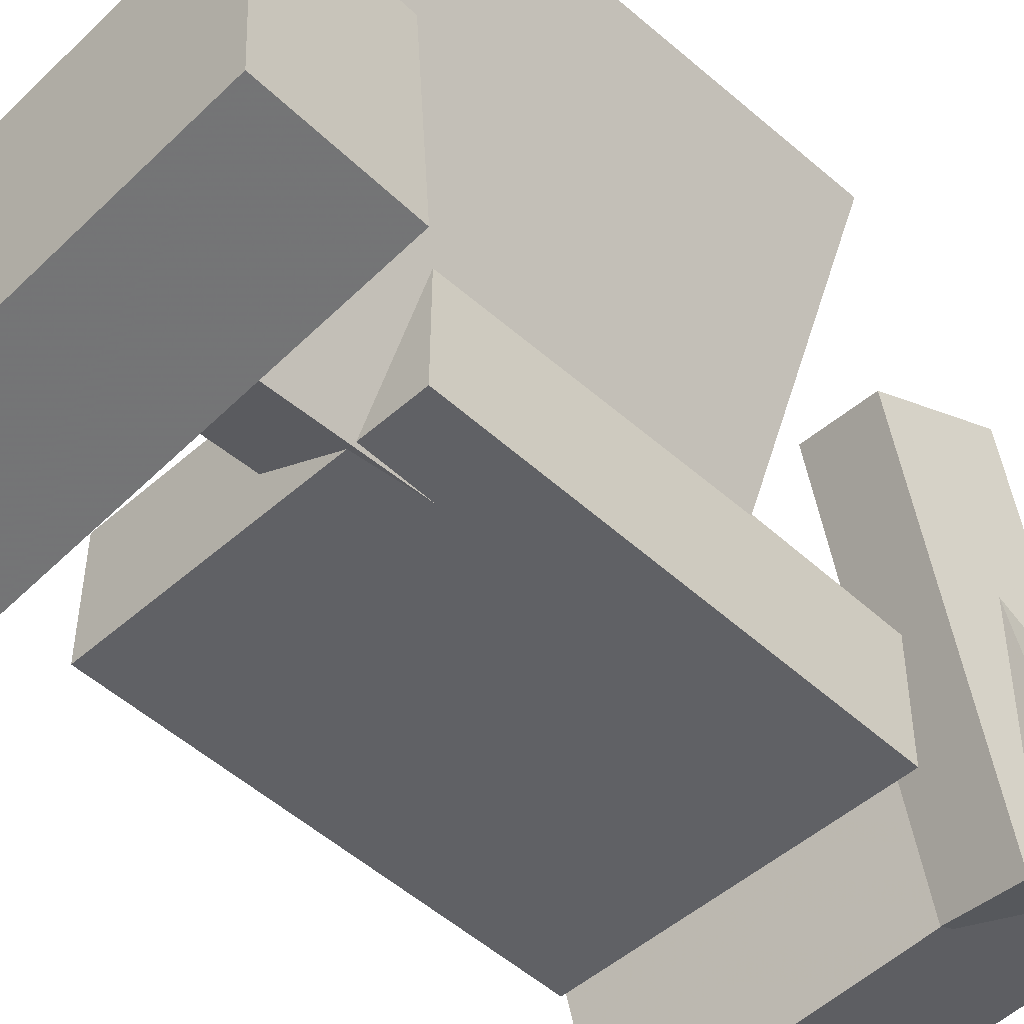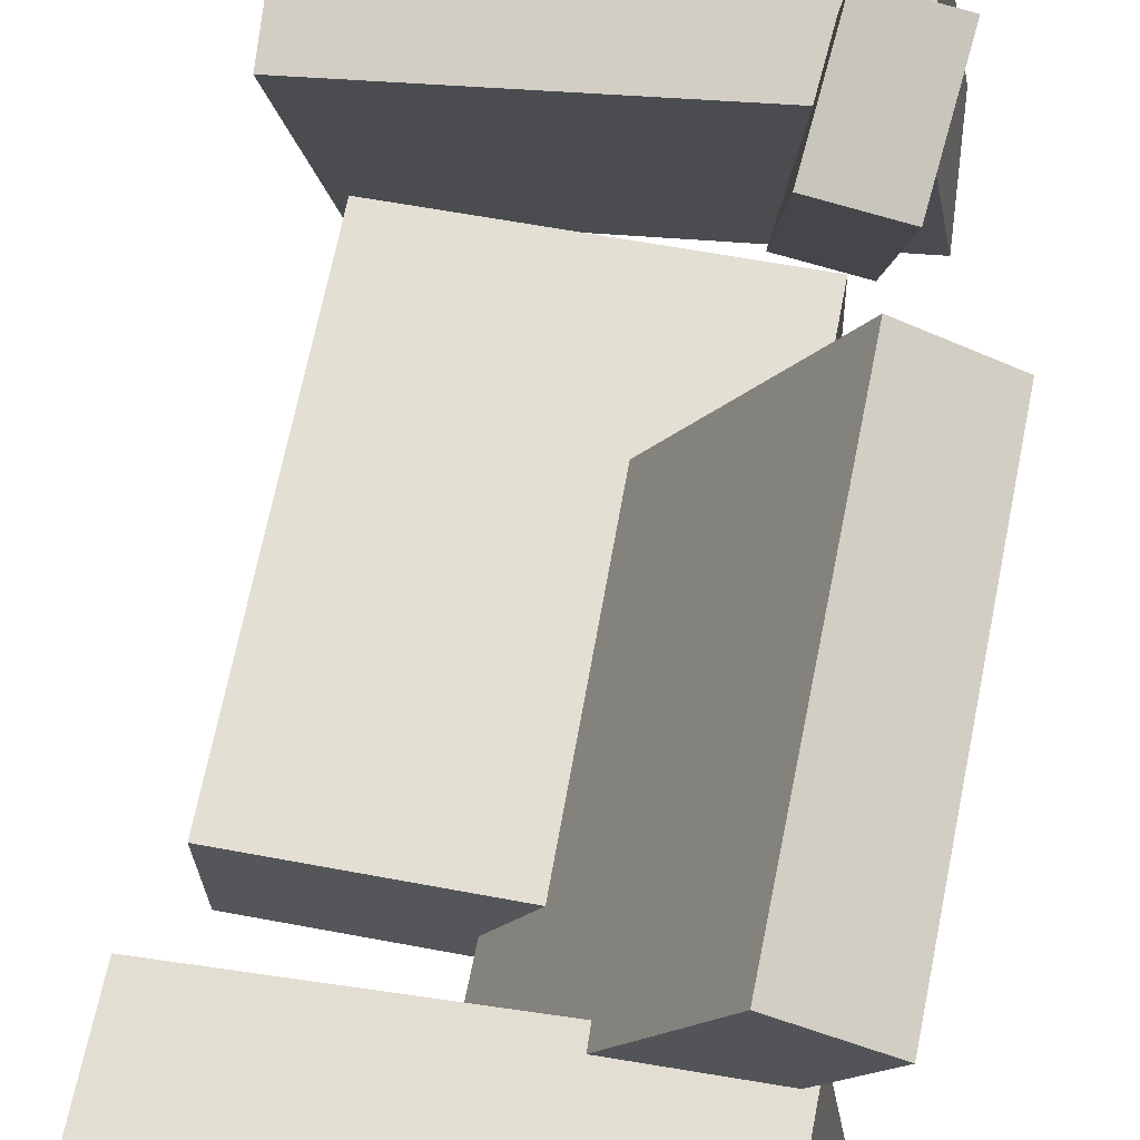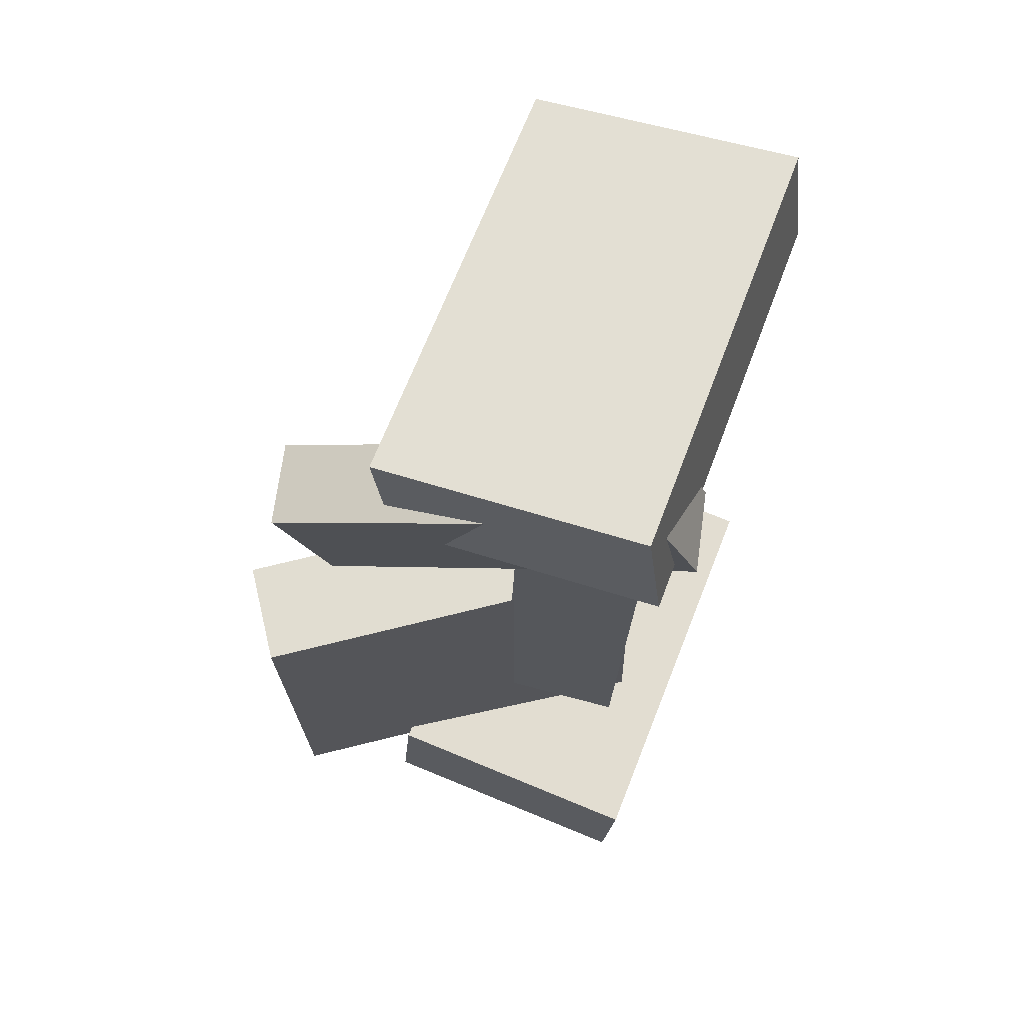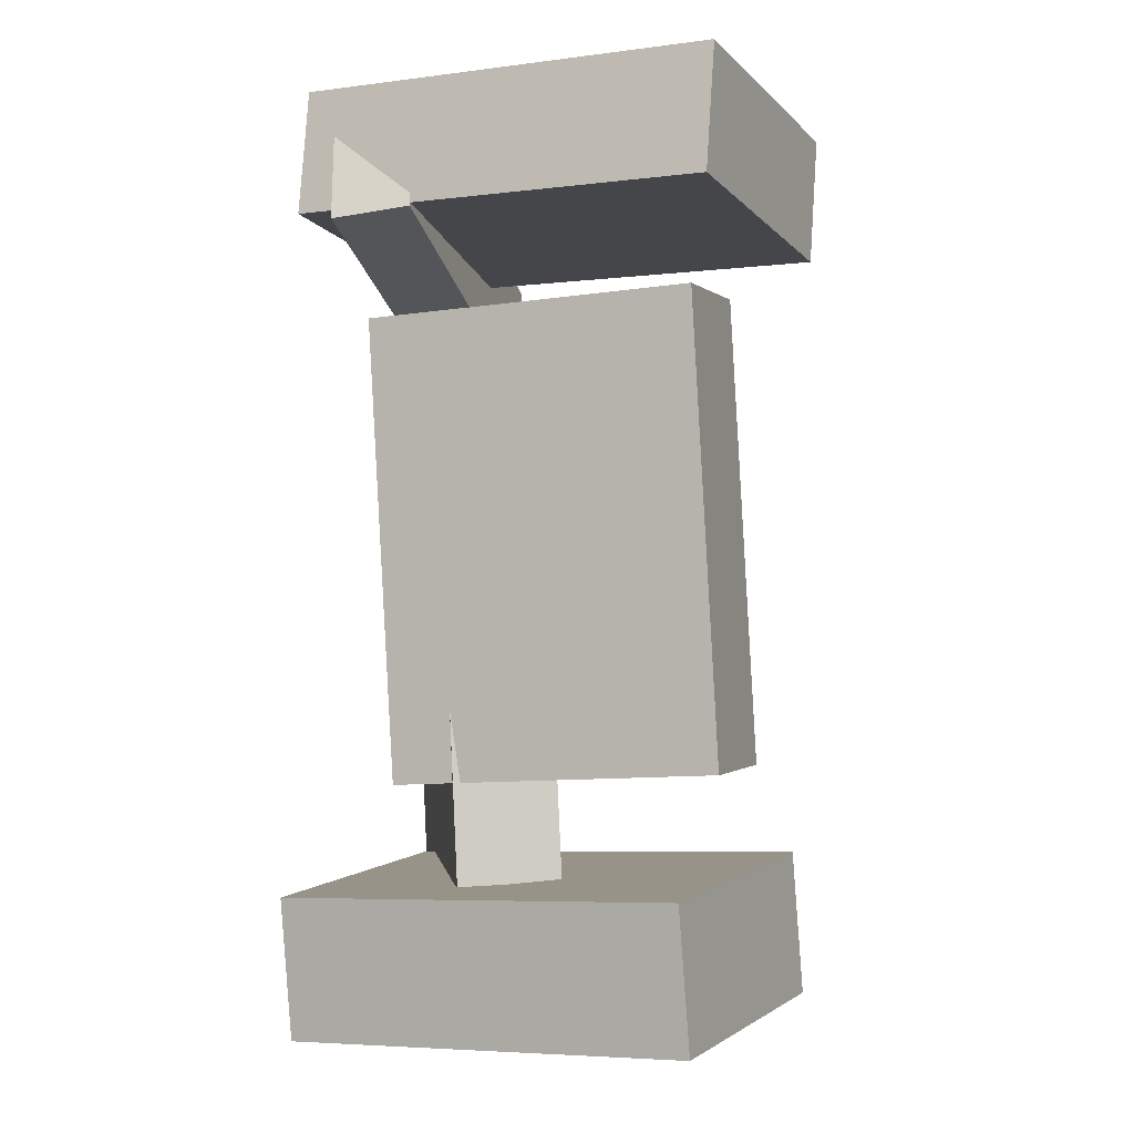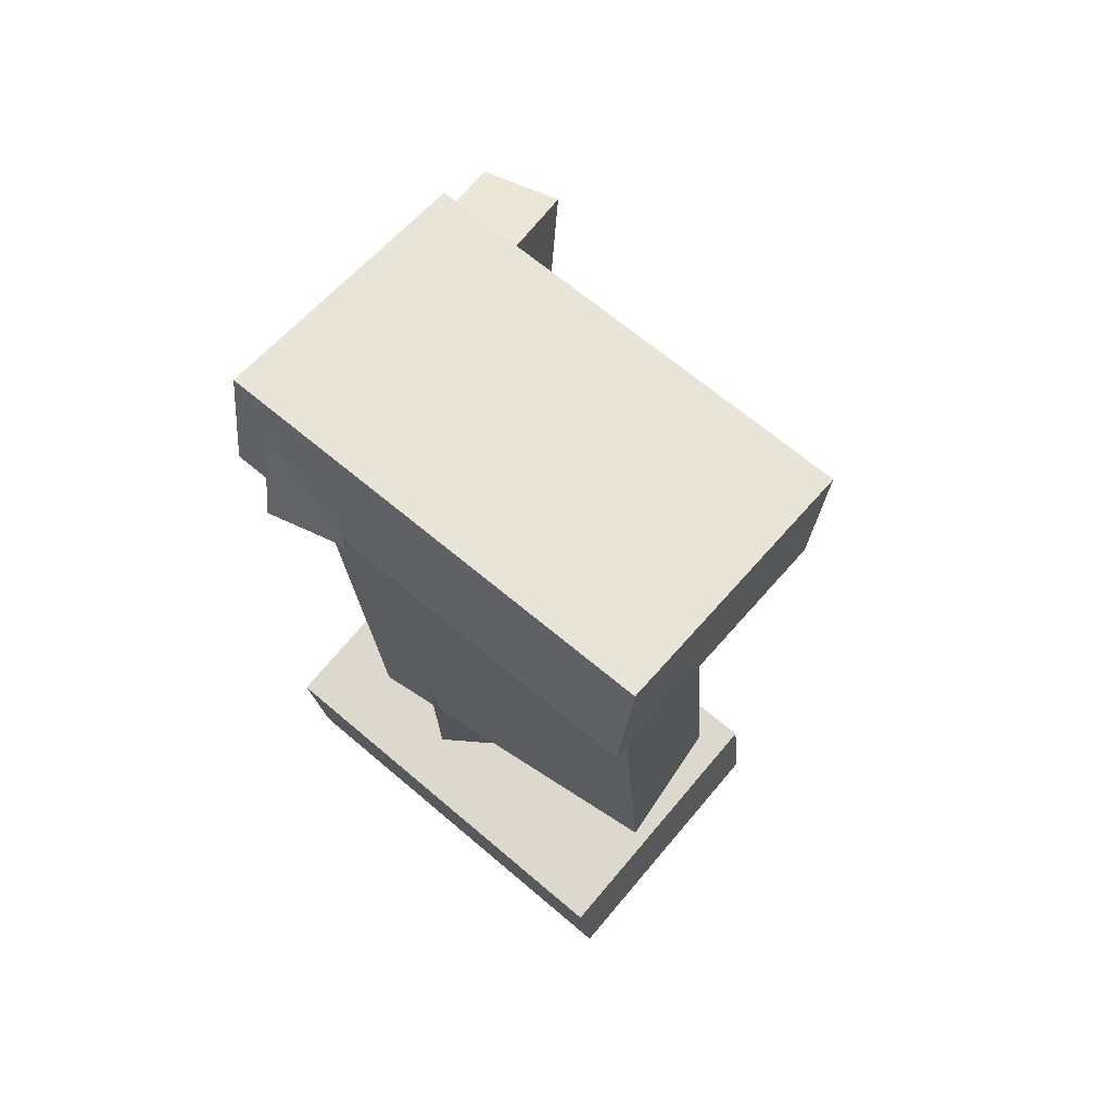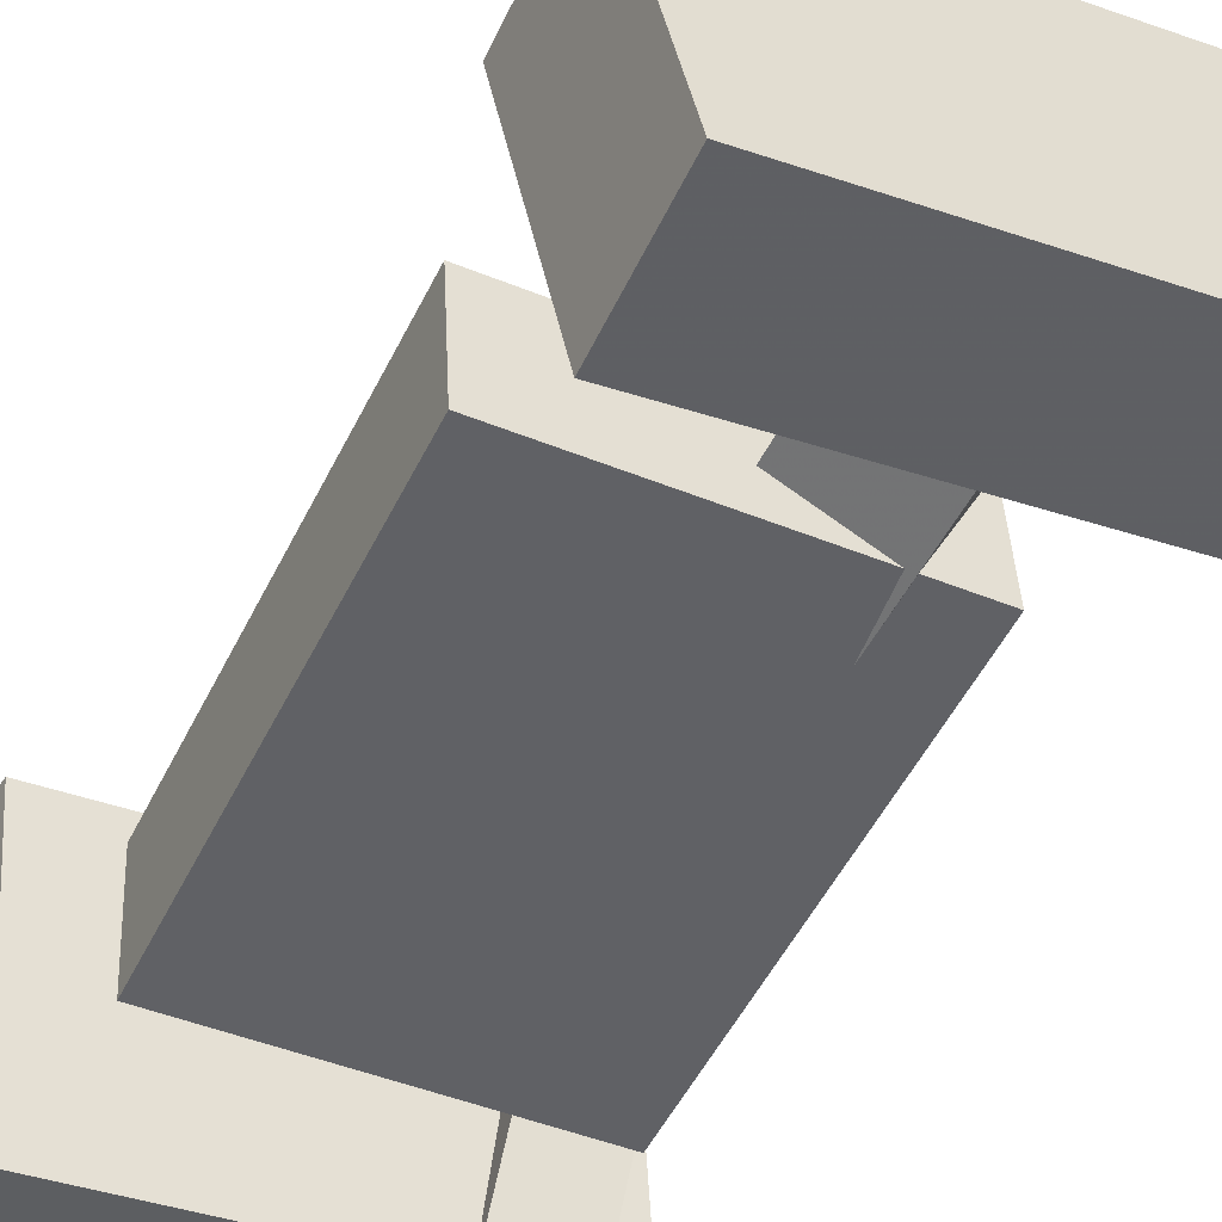
<metadata>
{"format":"obj","ext":"obj","renderer":"f3d","projection":"perspective","resolution":1024,"background":"white","views":[{"elev":-46.1,"azim":-137.9,"up":"+Y"},{"elev":68.9,"azim":-171.5,"up":"+Y"},{"elev":65.6,"azim":-77.4,"up":"+Z"},{"elev":-3.0,"azim":18.5,"up":"+Z"},{"elev":67.5,"azim":31.9,"up":"+Z"},{"elev":-48.6,"azim":151.8,"up":"+Y"}]}
</metadata>
<code>
v -0.173 -0.1285 0.2878
v -0.1702 -0.1147 0.3935
v -0.1417 0.09539 0.2577
v -0.1389 0.1092 0.3634
v 0.1911 -0.1798 0.2848
v 0.1939 -0.166 0.3905
v 0.2224 0.04407 0.2548
v 0.2252 0.05786 0.3604
f 1.0 7.0 5.0
f 1.0 3.0 7.0
f 1.0 4.0 3.0
f 1.0 2.0 4.0
f 3.0 8.0 7.0
f 3.0 4.0 8.0
f 5.0 7.0 8.0
f 5.0 8.0 6.0
f 1.0 5.0 6.0
f 1.0 6.0 2.0
f 2.0 6.0 8.0
f 2.0 8.0 4.0
v -0.1402 -0.06251 -0.3539
v -0.1361 -0.06631 -0.3235
v -0.13 -0.01289 -0.349
v -0.126 -0.01669 -0.3186
v -0.1047 -0.06922 -0.3594
v -0.1006 -0.07302 -0.329
v -0.09453 -0.0196 -0.3546
v -0.09049 -0.02339 -0.3242
f 9.0 15.0 13.0
f 9.0 11.0 15.0
f 9.0 12.0 11.0
f 9.0 10.0 12.0
f 11.0 16.0 15.0
f 11.0 12.0 16.0
f 13.0 15.0 16.0
f 13.0 16.0 14.0
f 9.0 13.0 14.0
f 9.0 14.0 10.0
f 10.0 14.0 16.0
f 10.0 16.0 12.0
v -0.05866 -0.09714 0.07612
v 0.01823 -0.05907 0.07975
v -0.2065 0.2024 0.06543
v -0.1296 0.2405 0.06906
v -0.0408 -0.1006 -0.2669
v 0.03609 -0.06249 -0.2633
v -0.1886 0.199 -0.2776
v -0.1117 0.2371 -0.274
f 17.0 23.0 21.0
f 17.0 19.0 23.0
f 17.0 20.0 19.0
f 17.0 18.0 20.0
f 19.0 24.0 23.0
f 19.0 20.0 24.0
f 21.0 23.0 24.0
f 21.0 24.0 22.0
f 17.0 21.0 22.0
f 17.0 22.0 18.0
f 18.0 22.0 24.0
f 18.0 24.0 20.0
v -0.1816 -0.1133 -0.3958
v -0.1872 -0.124 -0.2776
v -0.1461 0.1157 -0.3734
v -0.1518 0.1051 -0.2552
v 0.1732 -0.1694 -0.3839
v 0.1676 -0.1801 -0.2657
v 0.2087 0.05964 -0.3615
v 0.203 0.04899 -0.2434
f 25.0 31.0 29.0
f 25.0 27.0 31.0
f 25.0 28.0 27.0
f 25.0 26.0 28.0
f 27.0 32.0 31.0
f 27.0 28.0 32.0
f 29.0 31.0 32.0
f 29.0 32.0 30.0
f 25.0 29.0 30.0
f 25.0 30.0 26.0
f 26.0 30.0 32.0
f 26.0 32.0 28.0
v -0.06566 -0.1466 0.2837
v -0.1324 -0.1522 0.2766
v -0.07886 0.1596 0.1678
v -0.1456 0.154 0.1607
v -0.07993 -0.108 0.3871
v -0.1466 -0.1136 0.38
v -0.09313 0.1981 0.2713
v -0.1598 0.1925 0.2641
f 33.0 39.0 37.0
f 33.0 35.0 39.0
f 33.0 36.0 35.0
f 33.0 34.0 36.0
f 35.0 40.0 39.0
f 35.0 36.0 40.0
f 37.0 39.0 40.0
f 37.0 40.0 38.0
f 33.0 37.0 38.0
f 33.0 38.0 34.0
f 34.0 38.0 40.0
f 34.0 40.0 36.0
v -0.09643 0.01404 -0.181
v -0.1 -0.09489 -0.1854
v -0.1135 -0.001062 0.2047
v -0.1171 -0.11 0.2003
v 0.183 0.004338 -0.169
v 0.1795 -0.1046 -0.1734
v 0.166 -0.01076 0.2167
v 0.1624 -0.1197 0.2123
f 41.0 47.0 45.0
f 41.0 43.0 47.0
f 41.0 44.0 43.0
f 41.0 42.0 44.0
f 43.0 48.0 47.0
f 43.0 44.0 48.0
f 45.0 47.0 48.0
f 45.0 48.0 46.0
f 41.0 45.0 46.0
f 41.0 46.0 42.0
f 42.0 46.0 48.0
f 42.0 48.0 44.0

</code>
